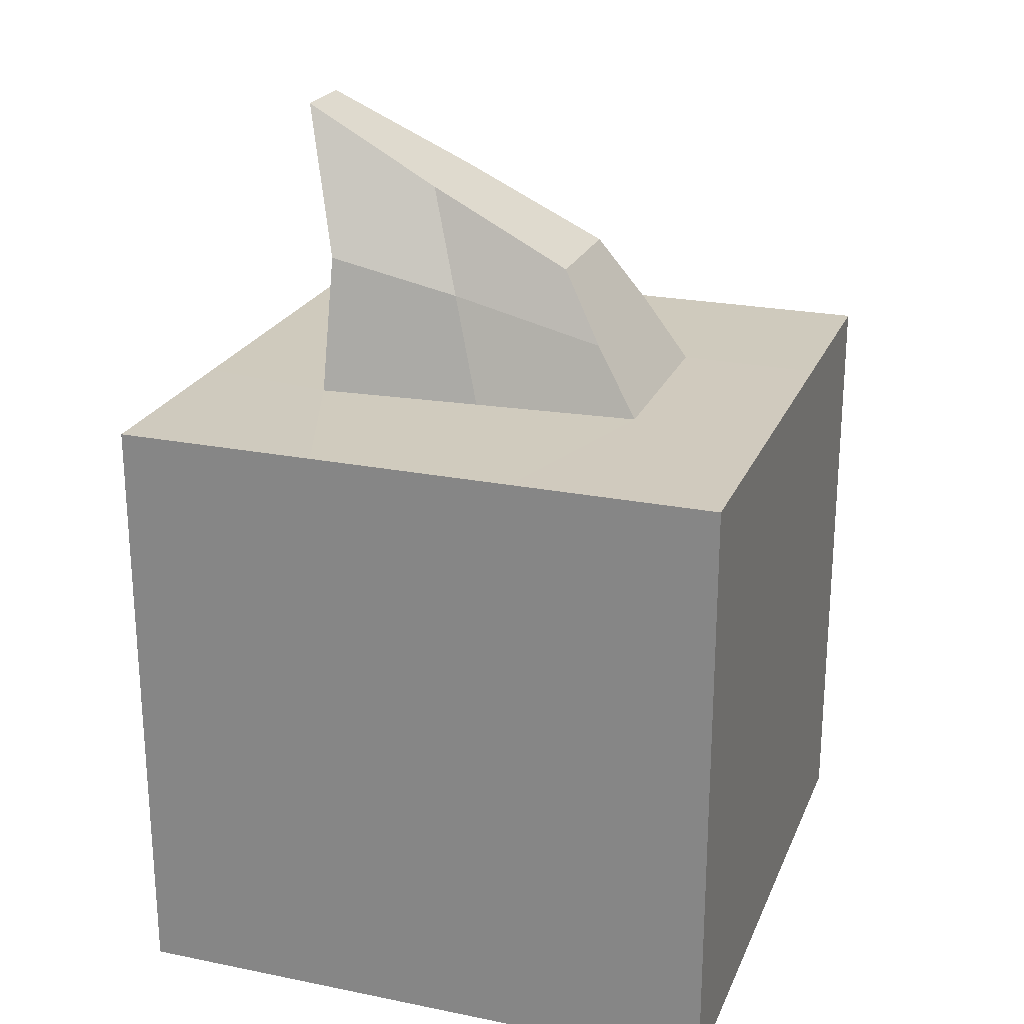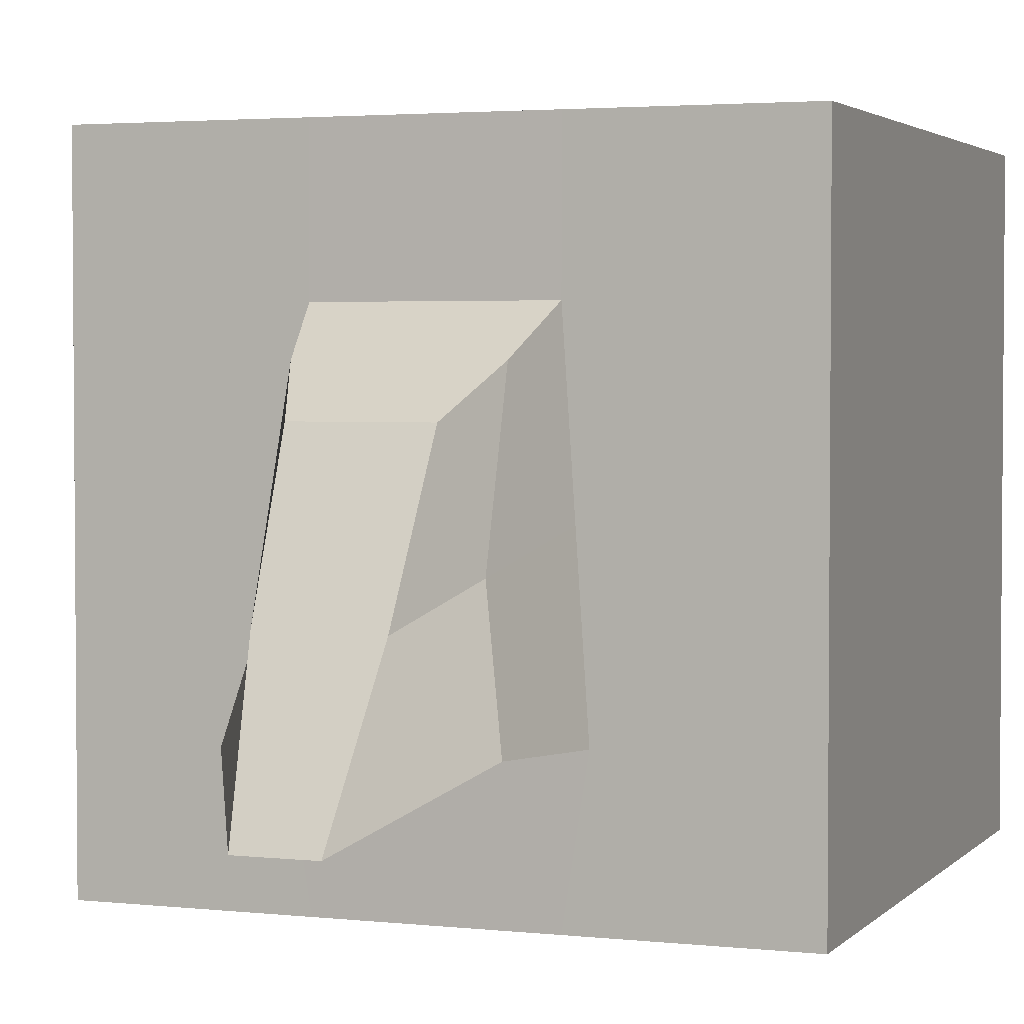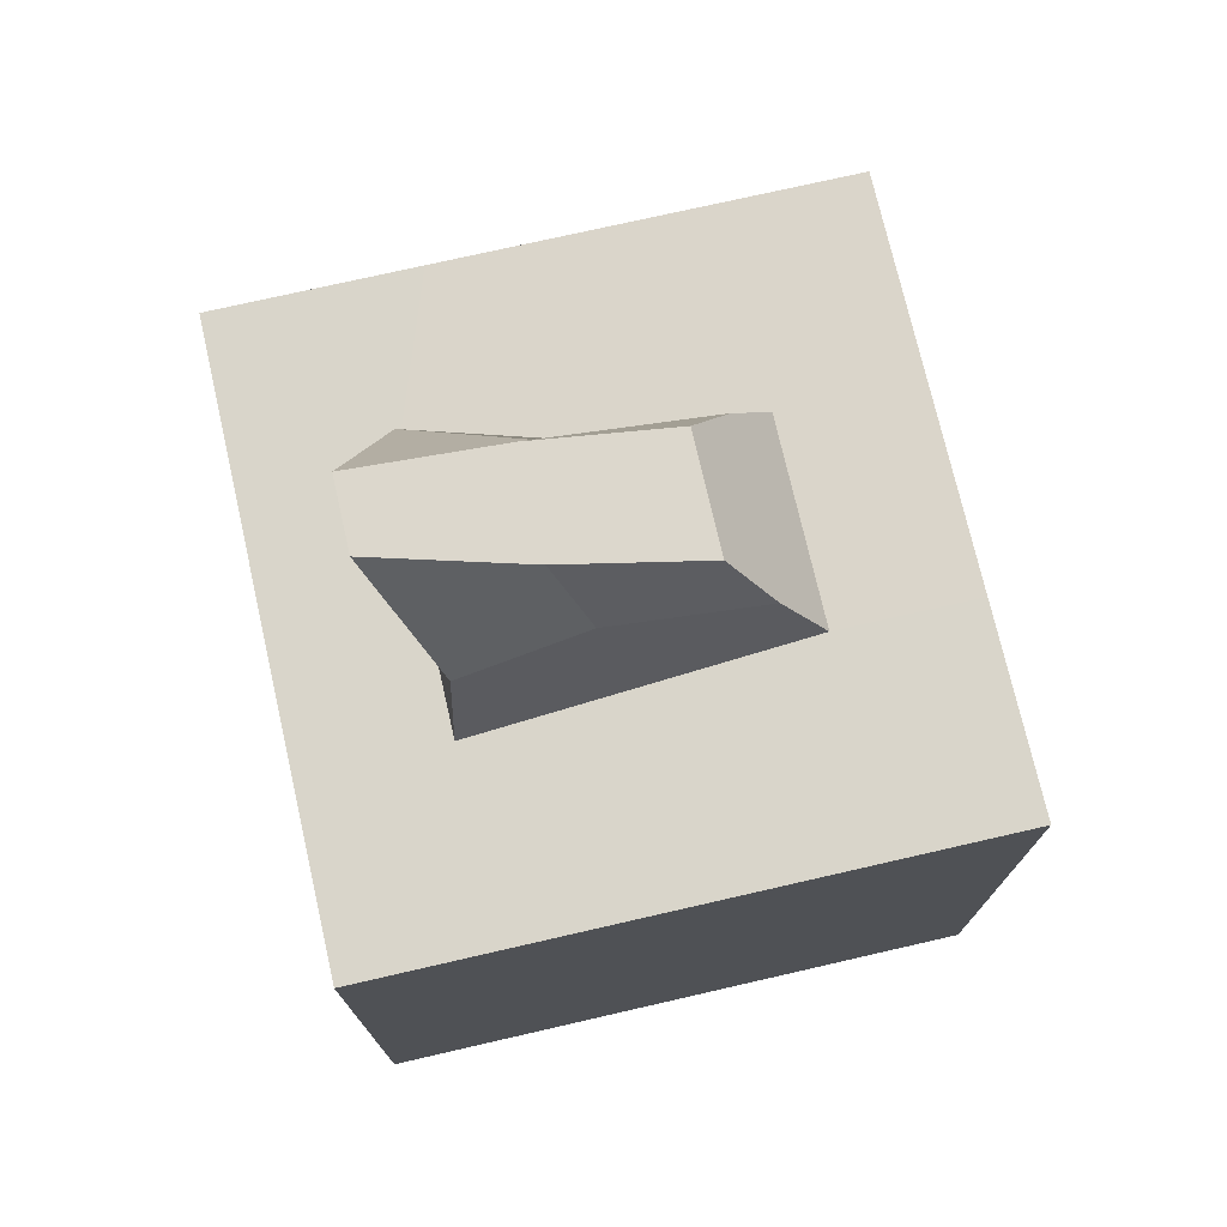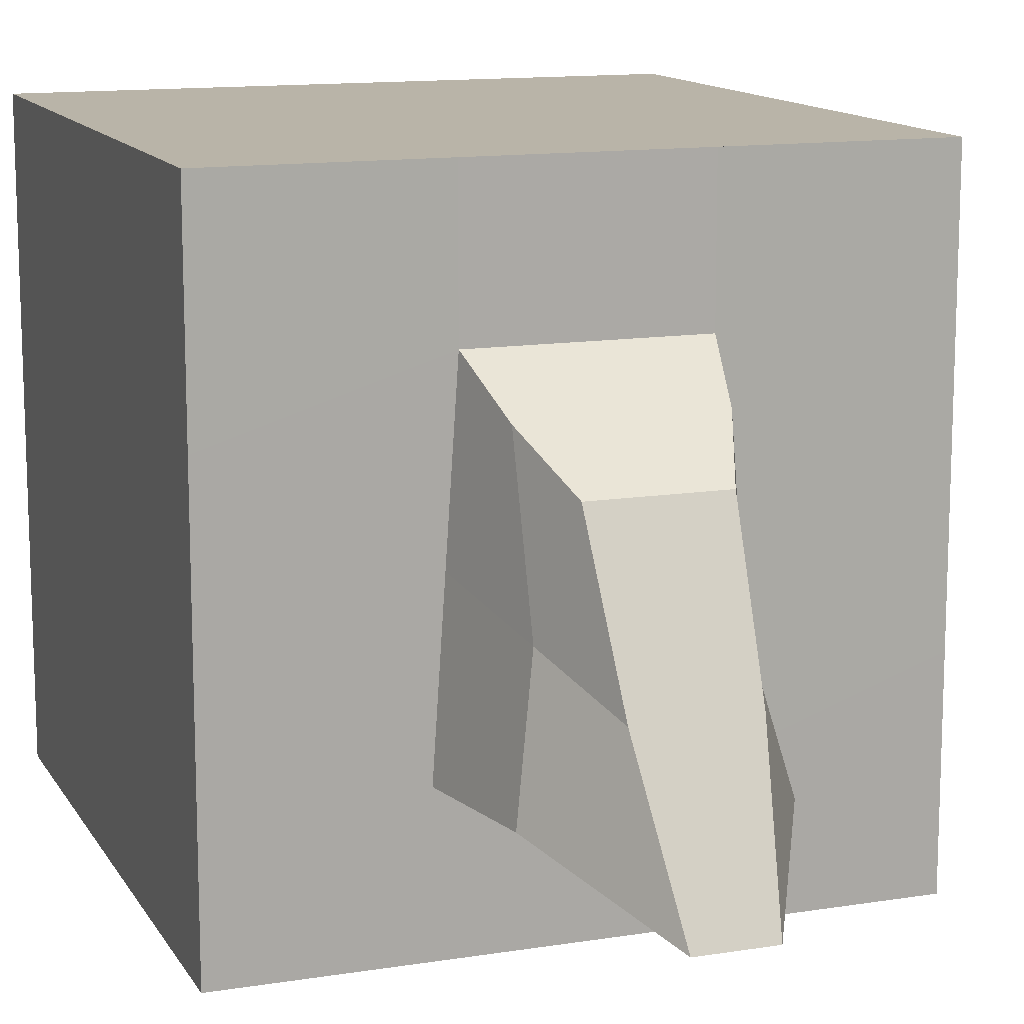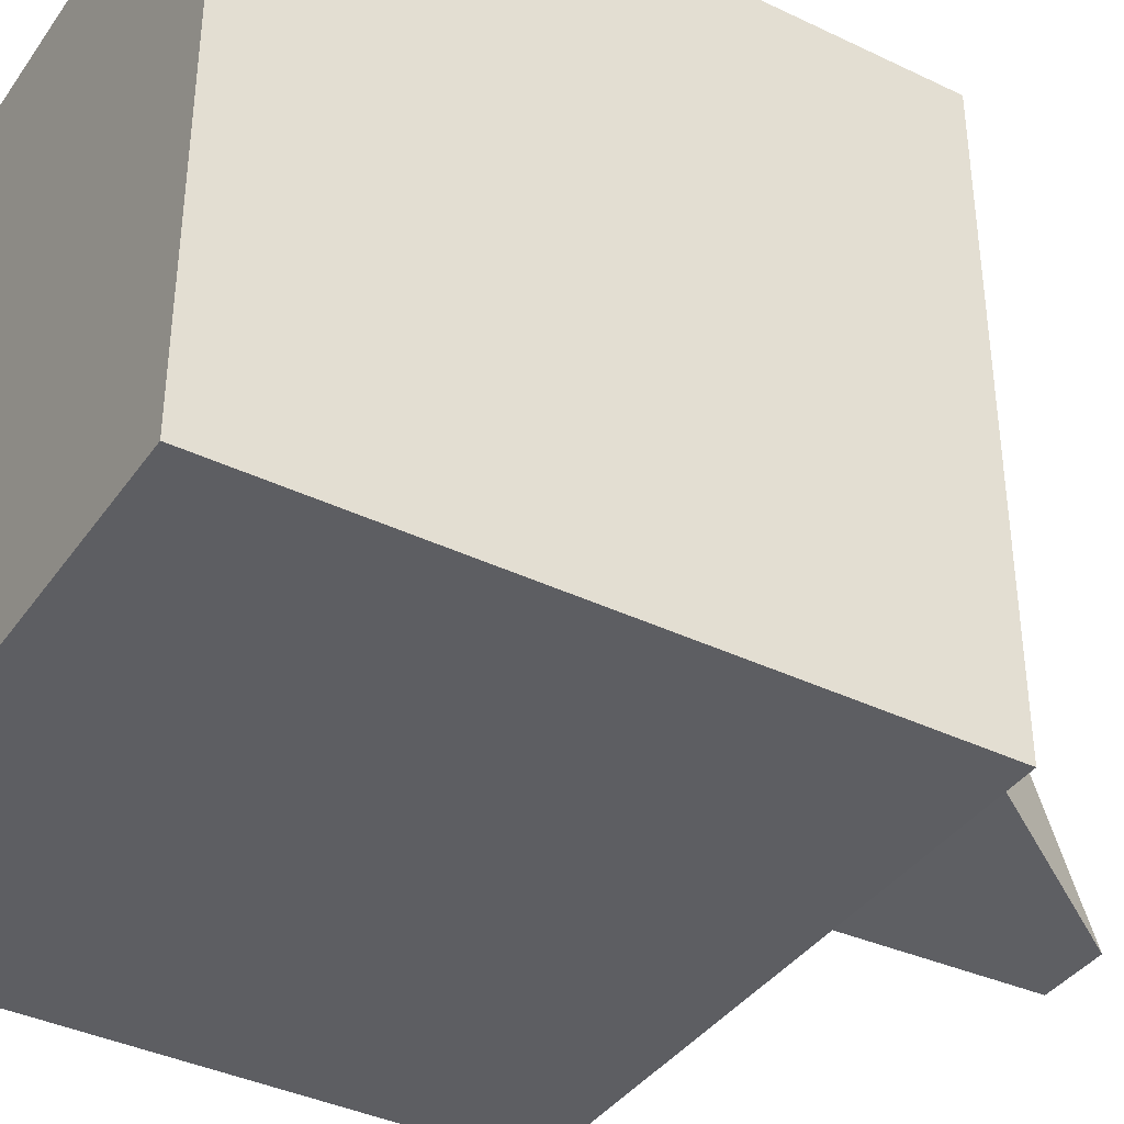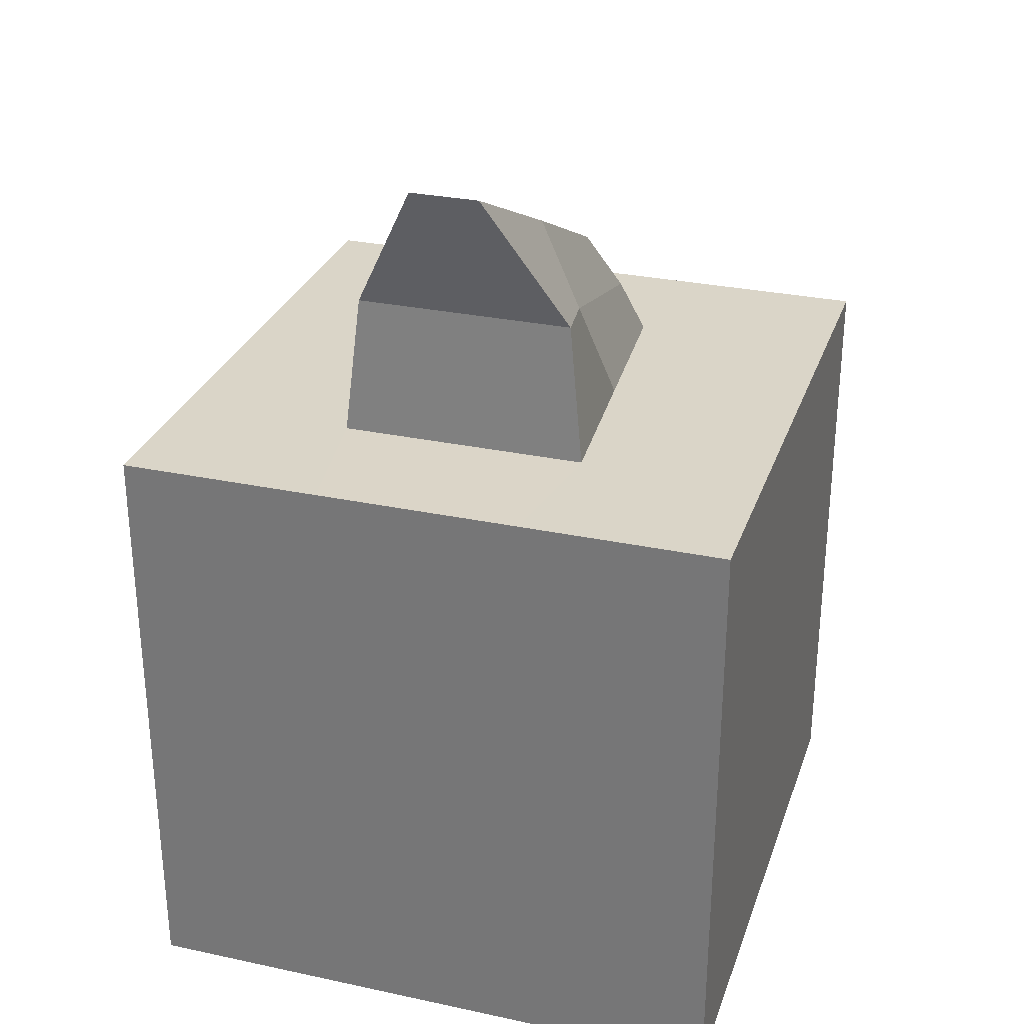
<metadata>
{"format":"obj","ext":"obj","renderer":"f3d","projection":"perspective","resolution":1024,"background":"white","views":[{"elev":23.1,"azim":108.9,"up":"+Z"},{"elev":2.9,"azim":20.8,"up":"+Y"},{"elev":74.4,"azim":77.1,"up":"+Z"},{"elev":13.1,"azim":-20.1,"up":"+Y"},{"elev":-38.5,"azim":-121.2,"up":"+Y"},{"elev":29.3,"azim":17.5,"up":"+Z"}]}
</metadata>
<code>
o Cube_Cube.001
v -0.9885 0.002841 -0.9916
v -0.9885 2.003 -0.9916
v 1.012 0.002841 -0.9916
v 1.012 2.003 -0.9916
v -0.9885 0.002841 1.008
v -0.9885 2.003 1.008
v 1.012 0.002841 1.008
v 1.012 2.003 1.008
v 1.012 1.336 1.008
v 1.012 0.6695 1.008
v -0.3218 0.002841 1.008
v 0.3449 0.002841 1.008
v 0.3449 2.003 1.008
v -0.3218 2.003 1.008
v -0.9885 1.336 1.008
v -0.9885 0.6695 1.008
v 0.4178 0.4603 1.01
v -0.3947 0.4603 1.01
v 0.3449 1.545 1.01
v -0.3218 1.545 1.01
v 0.1237 0.3156 1.928
v -0.1006 0.3156 1.928
v 0.204 1.258 1.457
v -0.1809 1.258 1.457
v 0.3813 1.003 1.01
v -0.3583 1.003 1.01
v 0.1813 0.787 1.693
v -0.1583 0.787 1.693
v 0.3677 0.4866 1.469
v -0.3447 0.4866 1.469
v -0.2689 1.402 1.234
v 0.2919 1.402 1.234
v 0.2813 0.8949 1.352
v -0.2583 0.8949 1.352
f 1 2 4 3
f 3 4 8 9 10 7
f 20 14 6 15
f 5 16 15 6 2 1
f 3 7 12 11 5 1
f 8 4 2 6 14 13
f 11 18 16 5
f 18 26 20 15 16
f 7 10 17 12
f 12 17 18 11
f 10 9 19 25 17
f 30 29 21 22
f 9 8 13 19
f 19 13 14 20
f 27 23 24 28
f 34 30 22 28
f 32 31 24 23
f 33 32 23 27
f 29 33 27 21
f 17 25 33 29
f 25 19 32 33
f 19 20 31 32
f 31 34 28 24
f 20 26 34 31
f 26 18 30 34
f 21 27 28 22
f 18 17 29 30

</code>
